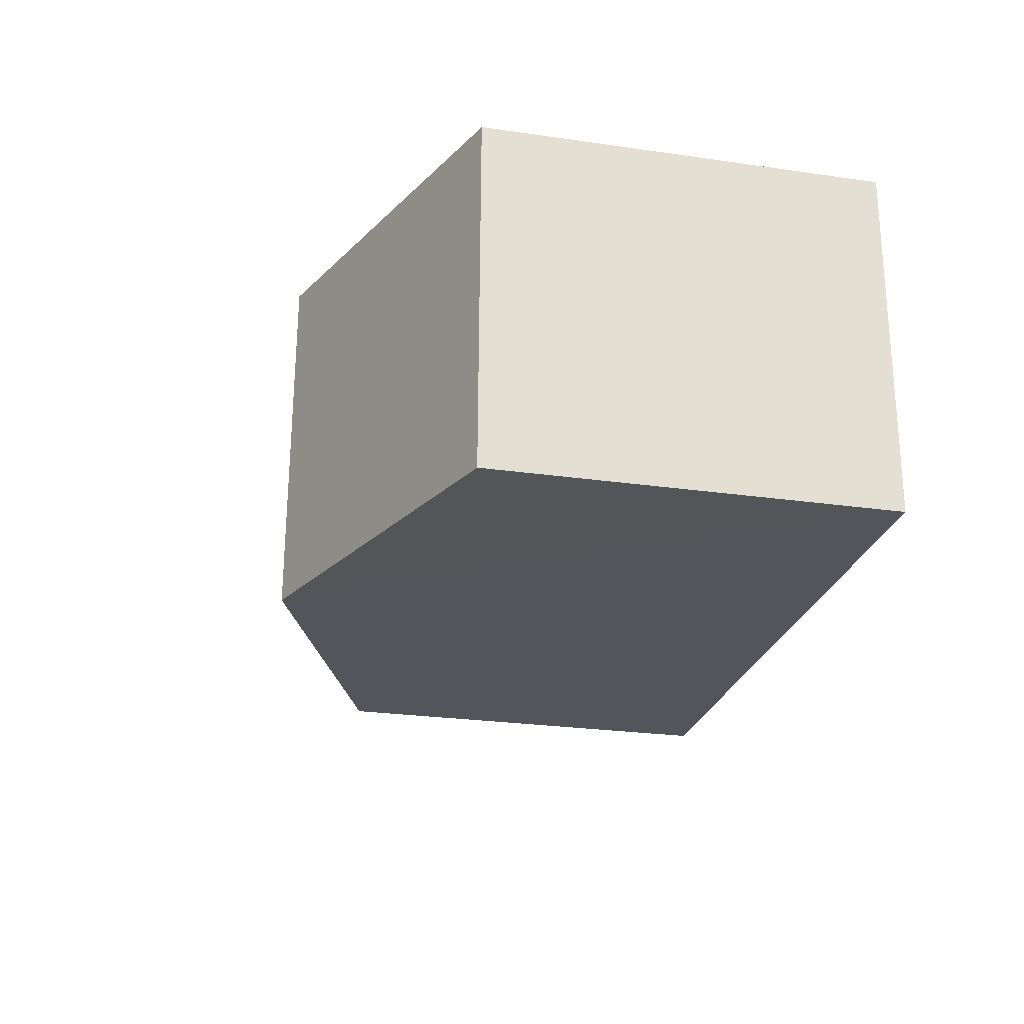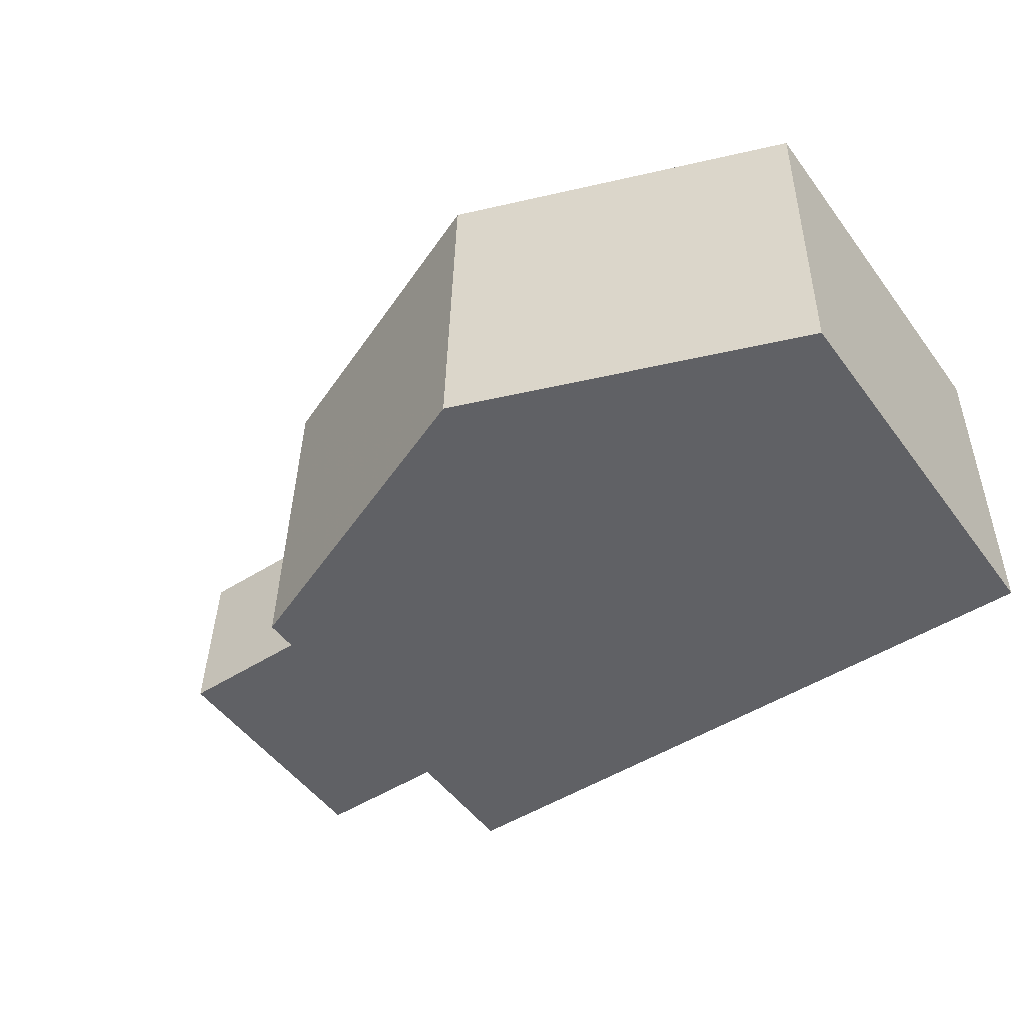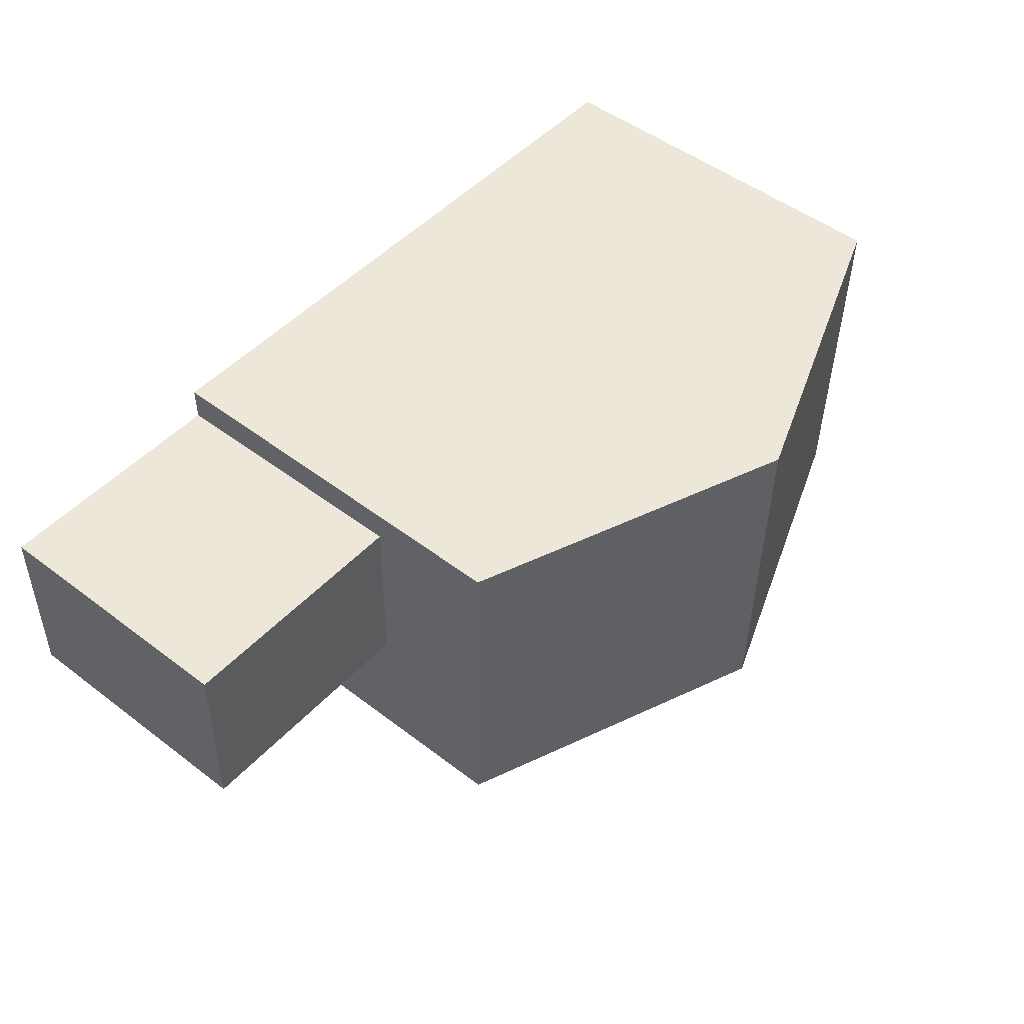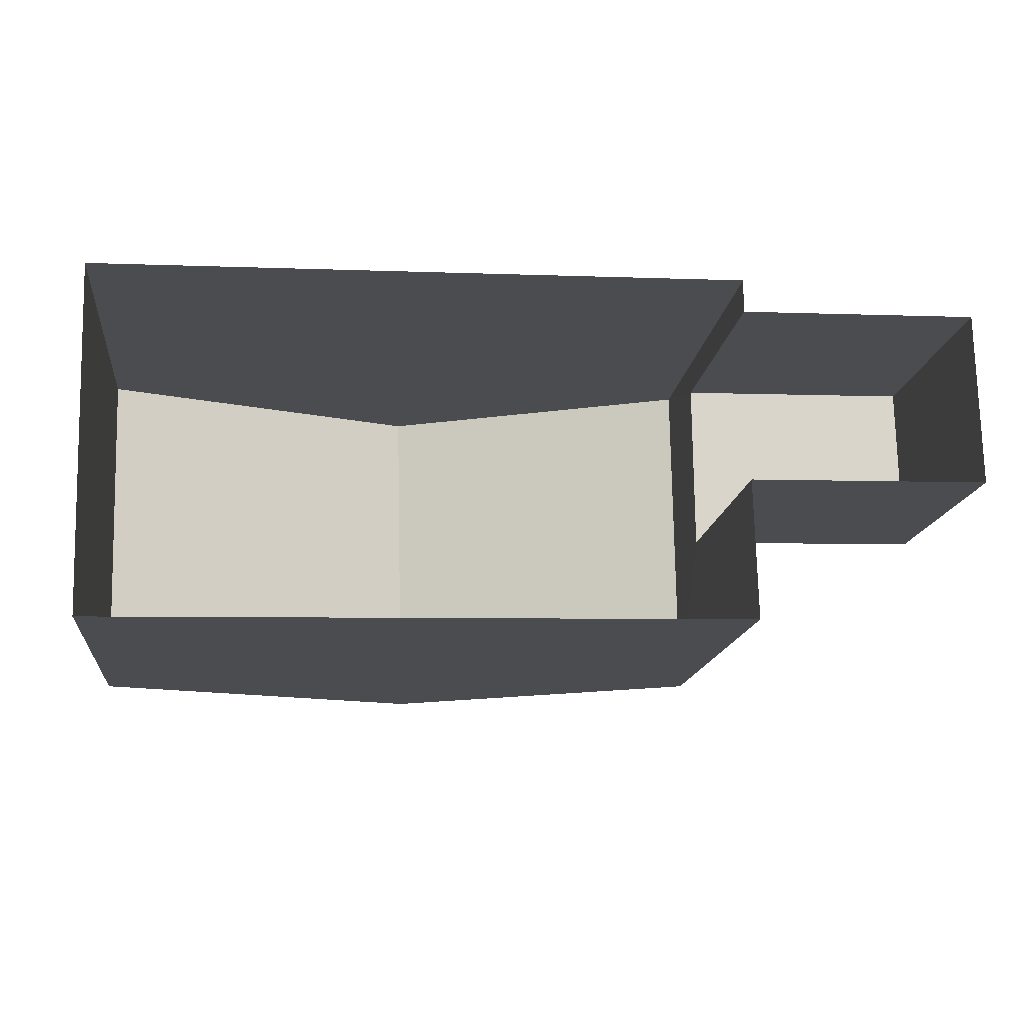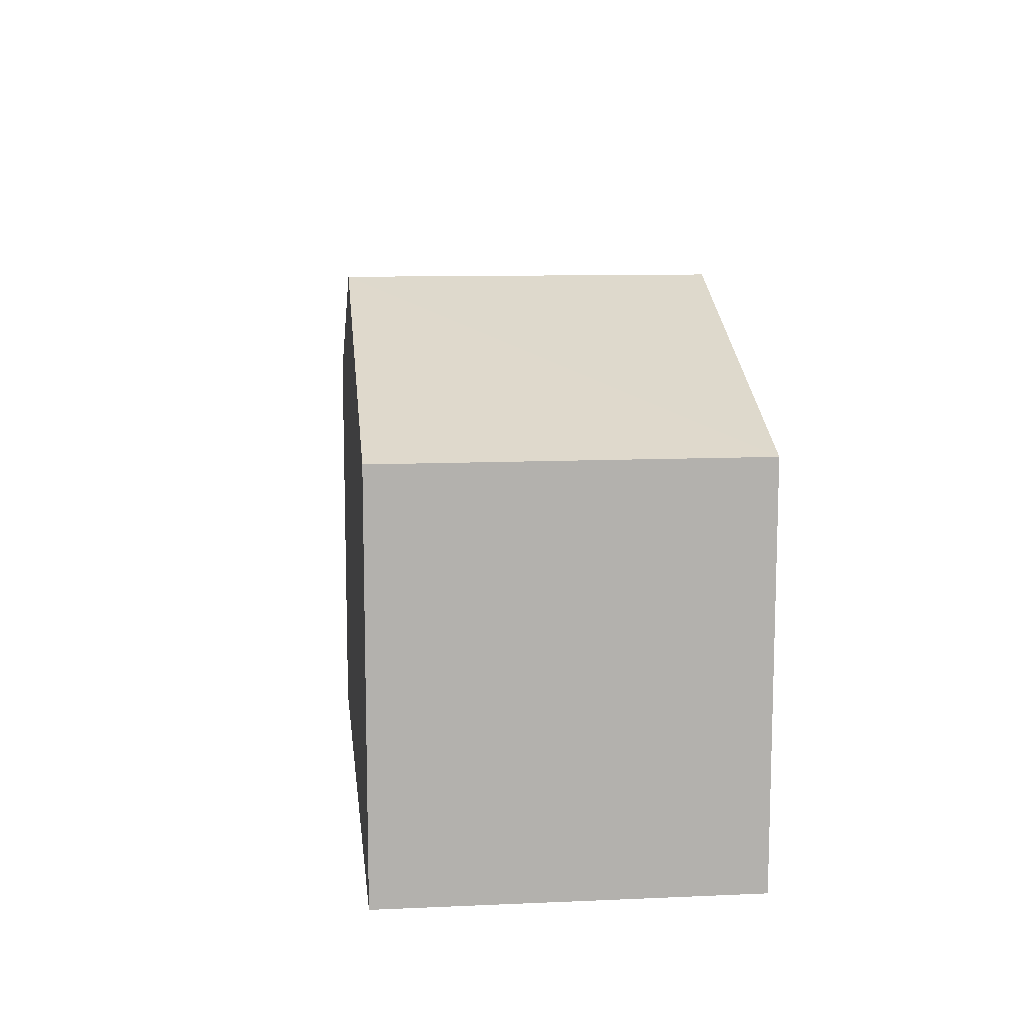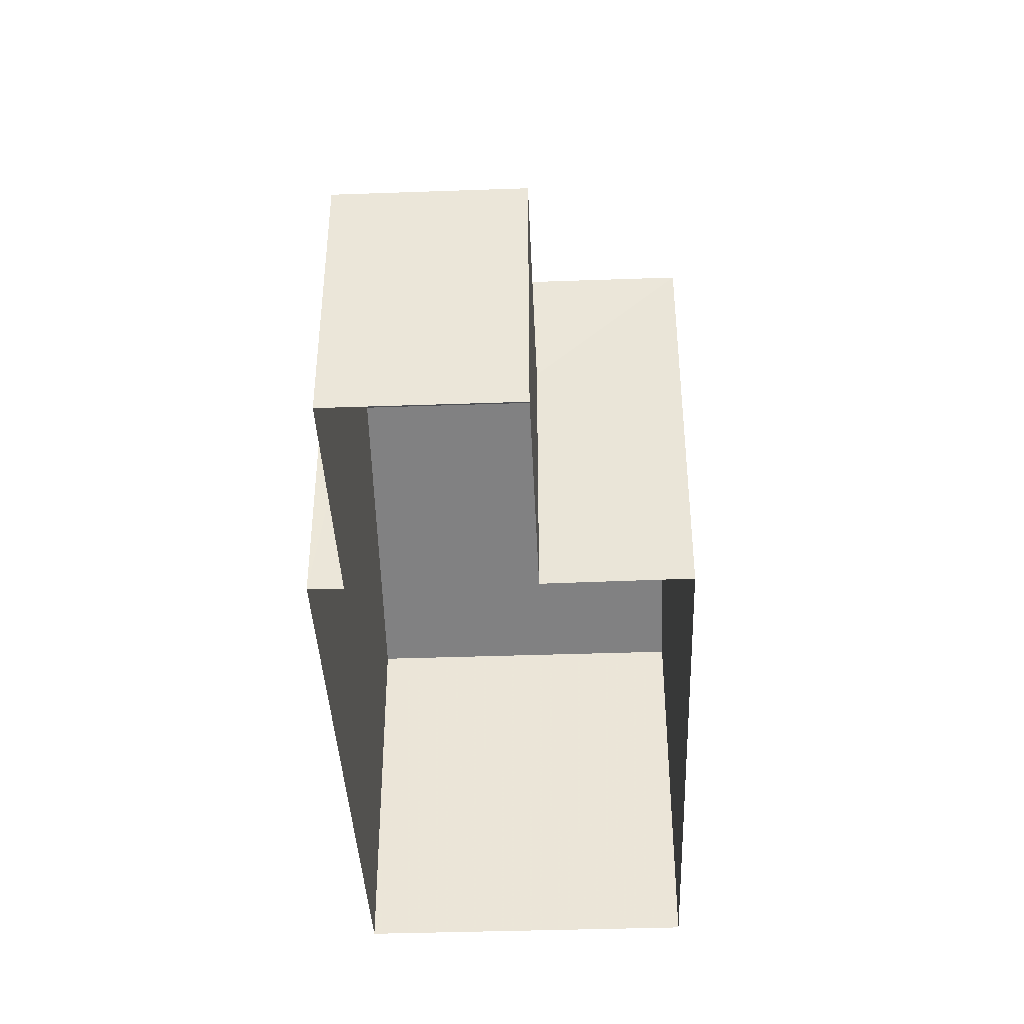
<metadata>
{"format":"obj","ext":"obj","renderer":"f3d","projection":"perspective","resolution":1024,"background":"white","views":[{"elev":-26.0,"azim":77.1,"up":"+Y"},{"elev":-50.7,"azim":35.2,"up":"+Y"},{"elev":49.6,"azim":-49.8,"up":"+Y"},{"elev":-14.8,"azim":173.2,"up":"+Y"},{"elev":11.2,"azim":82.6,"up":"+Z"},{"elev":-39.8,"azim":-88.8,"up":"+Z"}]}
</metadata>
<code>
v -3.725e+05 -1.04e+05 29.83
v -3.725e+05 -1.04e+05 29.83
v -3.725e+05 -1.04e+05 29.83
v -3.725e+05 -1.04e+05 29.83
v -3.725e+05 -1.04e+05 29.83
v -3.725e+05 -1.04e+05 29.83
v -3.725e+05 -1.04e+05 29.83
v -3.725e+05 -1.04e+05 29.83
v -3.725e+05 -1.04e+05 38.31
v -3.725e+05 -1.04e+05 36.23
v -3.725e+05 -1.04e+05 38.31
v -3.725e+05 -1.04e+05 36.23
v -3.725e+05 -1.04e+05 36.23
v -3.725e+05 -1.04e+05 36.23
v -3.725e+05 -1.04e+05 34.1
v -3.725e+05 -1.04e+05 34.1
v -3.725e+05 -1.04e+05 34.1
v -3.725e+05 -1.04e+05 34.1
f 1 2 3
f 3 4 1
f 5 6 2
f 7 8 1
f 8 5 1
f 1 5 2
f 9 10 11
f 9 12 10
f 13 14 9
f 11 13 9
f 15 16 17
f 18 15 17
f 14 4 9
f 4 3 9
f 3 12 9
f 1 17 7
f 1 18 17
f 1 4 18
f 4 14 18
f 5 15 6
f 18 14 13
f 15 18 13
f 6 15 13
f 10 3 2
f 10 12 3
f 10 2 11
f 2 6 11
f 6 13 11
f 17 8 7
f 17 16 8
f 5 8 16
f 15 5 16

</code>
